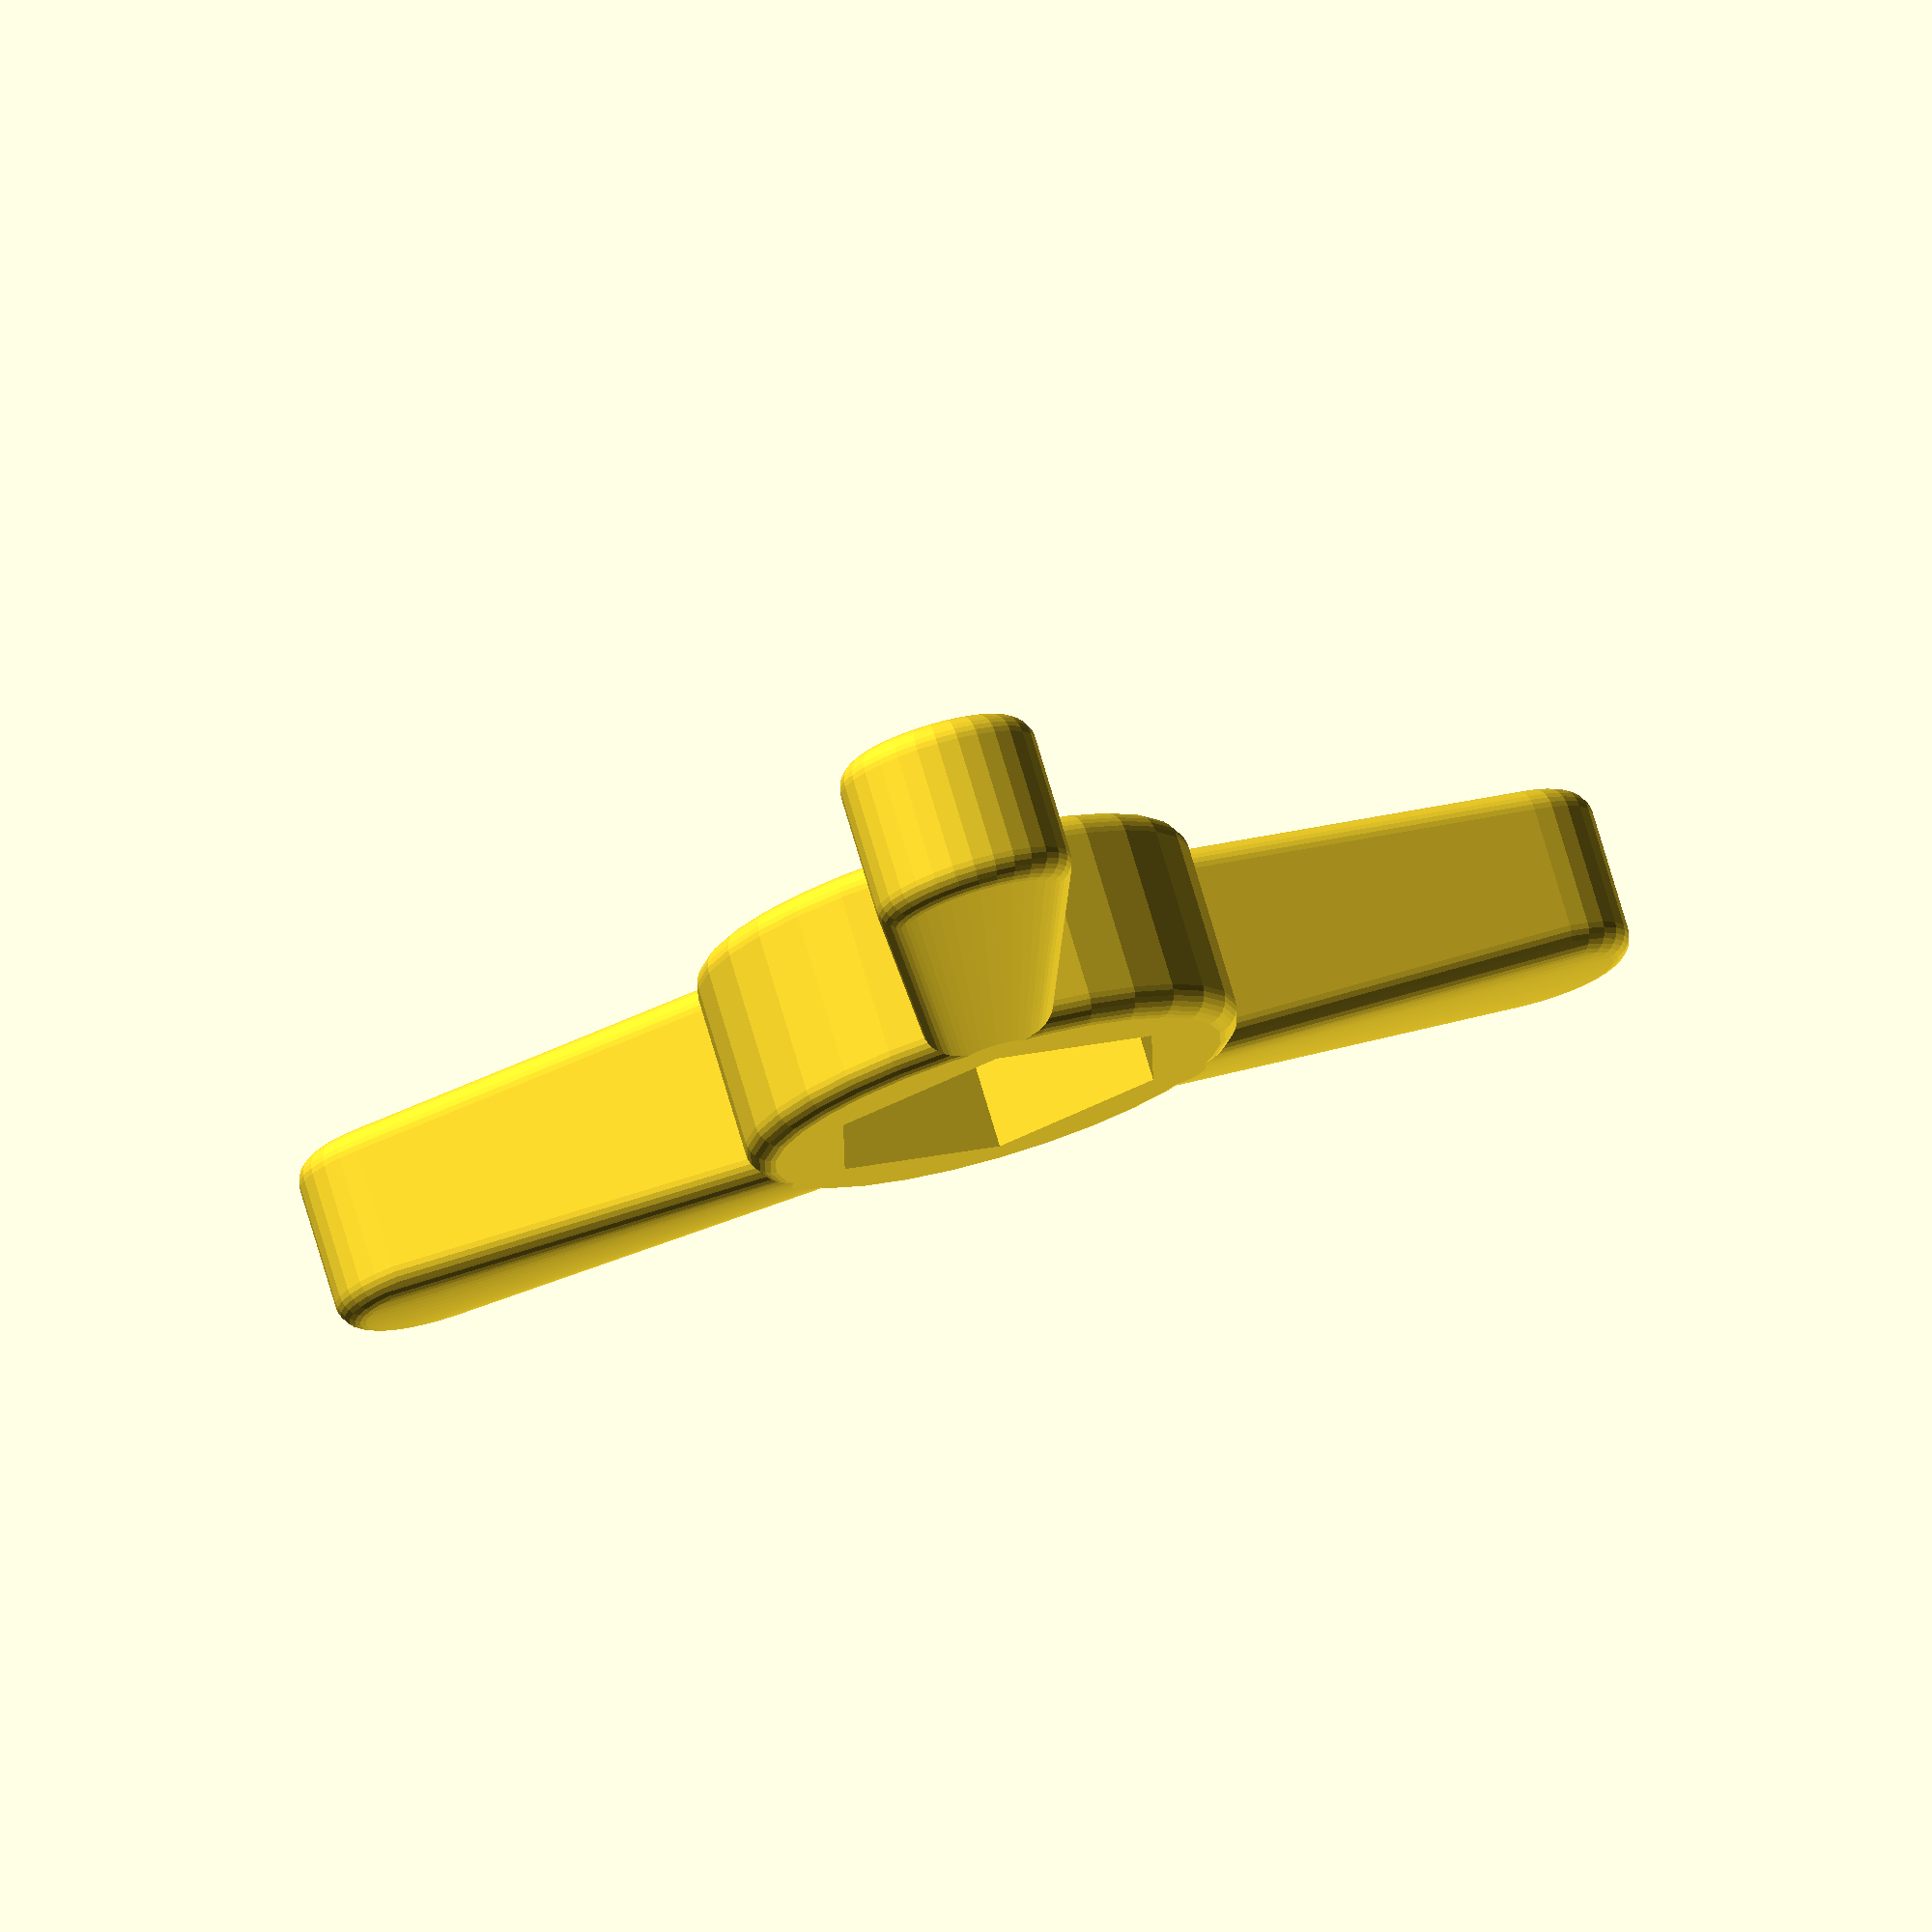
<openscad>

// Total diameter
total_d = 60;

// Number of wings
wing_count = 3; //[1:16]

// Wing diameter on the outside
wing_thick_d = 8;

// Wing diameter on the inside
wing_thin_d = 5;

// Wing height (on the outside)
wing_h = 7;

// Nut diameter (from corner to corner). eg. 14.6 for a M8 or 8 for a M4. Zero to disable.
nut_d = 14.6;

// Hex nut vs. just a cylindrical hole
hex_nut = 1; //[1:Hexagonal,0:Cylindrical]

// Nut thickness or lower for the nut to protrude, eg. 6.6 for M8 or 3.1 for M4.
nut_th = 6.6;

// Thread diameter, eg. 8 for M8 or 4 for M4
thread_d = 8;

// Thickness below the central nut (core thickness is the nut thickness added to this)
nut_shoulder_z = 2;

// Thickness around the central nut
nut_shoulder_x= 2.8;

// Overall roundness ratio (100 produces fully rounded wings)
roundness_ratio = 30; // [1:99]

roundness= roundness_ratio * min(wing_h, nut_th + nut_shoulder_z) / 100;

$fs=0.3+0;
tol= 0.05+0;

module torus(r,rnd)
{
	translate([0,0,rnd/2])
		rotate_extrude(convexity= 10)
			translate([r-rnd/2, 0, 0])
				circle(r= rnd/2, $fs=0.2);
}

module rcyl(r,h, zcenter=false, rnd=1)
{
	translate([0,0,zcenter ? -h/2 : 0])
	hull()
	{
		translate([0,0,0]) torus(r=r, rnd=rnd);
		translate([0,0,h-rnd]) torus(r=r, rnd=rnd);
	}
}

module one_wing()
{
	hull()
	{
		translate([total_d/2 - wing_thick_d/2, 0, 0])
			rcyl(r= wing_thick_d/2, h= wing_h, rnd= roundness);
		translate([nut_d/2+nut_shoulder_x-roundness, 0, 0])
			rcyl(r= wing_thin_d/2, h= nut_shoulder_z+nut_th, rnd= roundness);
	}
}

difference()
{
	for(rot=[0:360/wing_count:359])
	{
		rotate([0,0,rot])
			one_wing();
		rcyl(r= nut_d/2+nut_shoulder_x, h= nut_shoulder_z+nut_th, rnd= roundness);
	}
	
	translate([0,0,nut_shoulder_z - tol])
		cylinder(r=nut_d/2, h=nut_th+nut_shoulder_z+2*tol, $fn=(hex_nut?6:60));

	translate([0,0,-tol])
		cylinder(r=thread_d/2, h=nut_th+nut_shoulder_z+2*tol);
}
</openscad>
<views>
elev=283.8 azim=269.5 roll=343.5 proj=o view=solid
</views>
